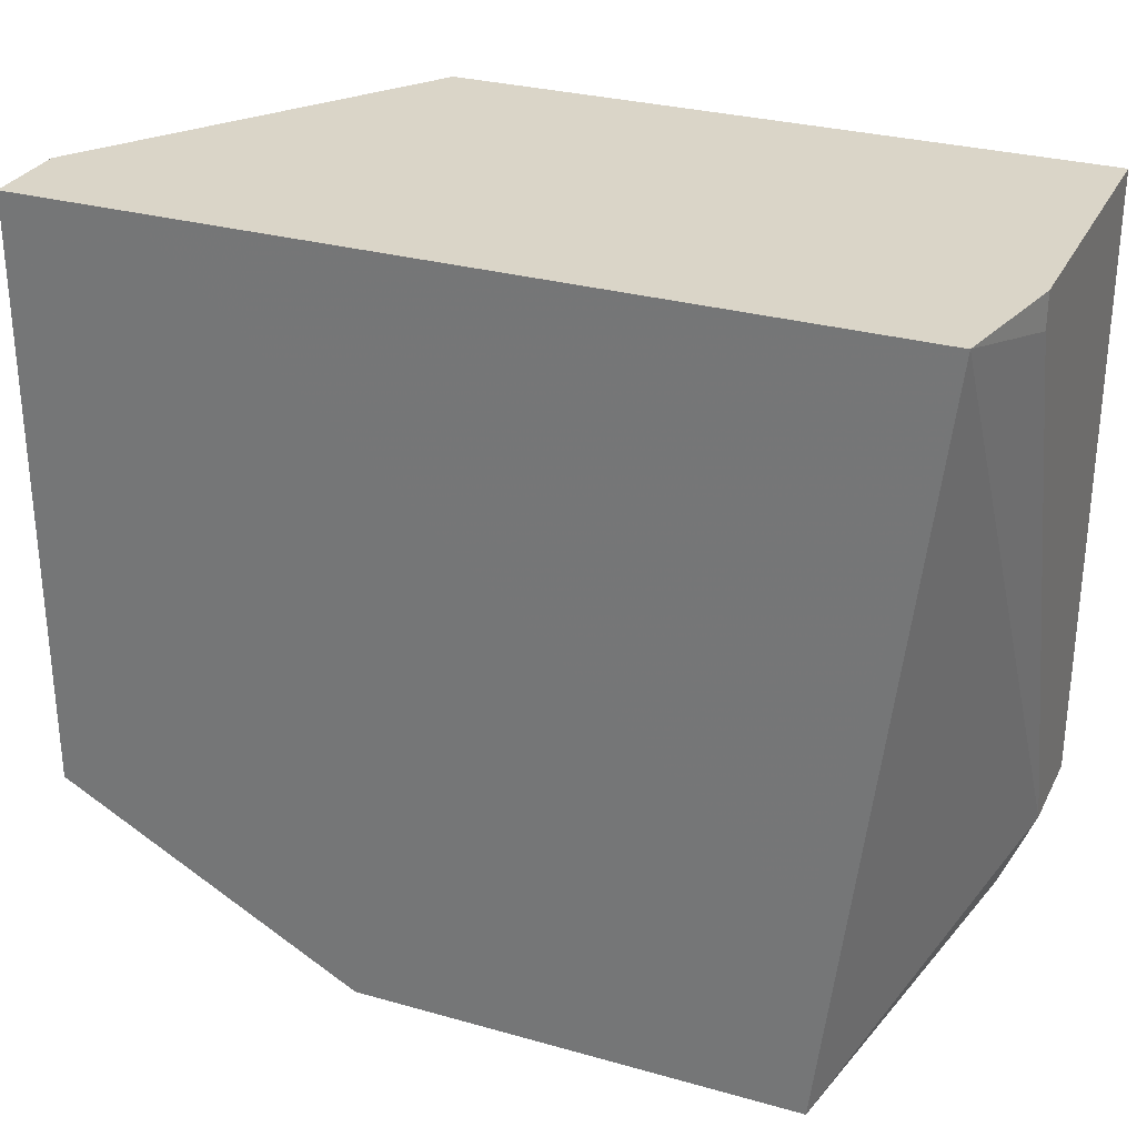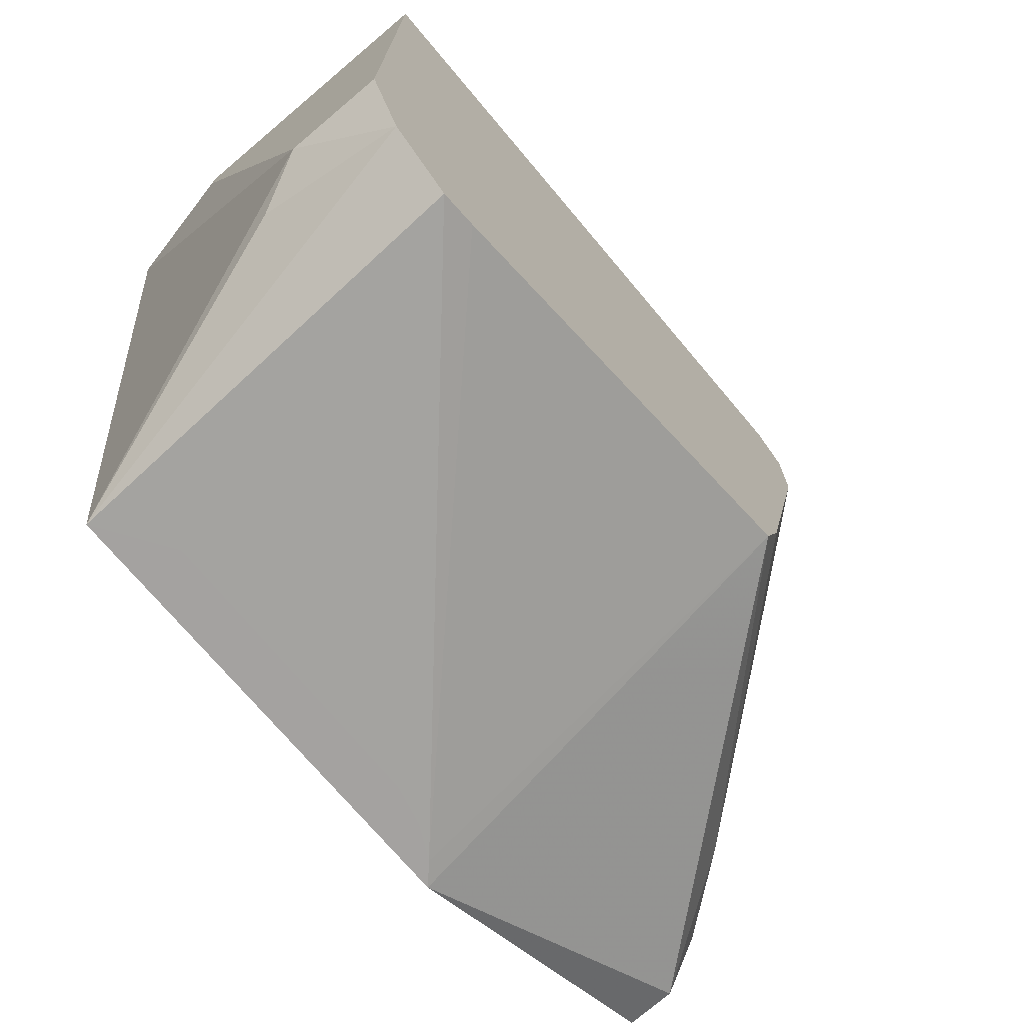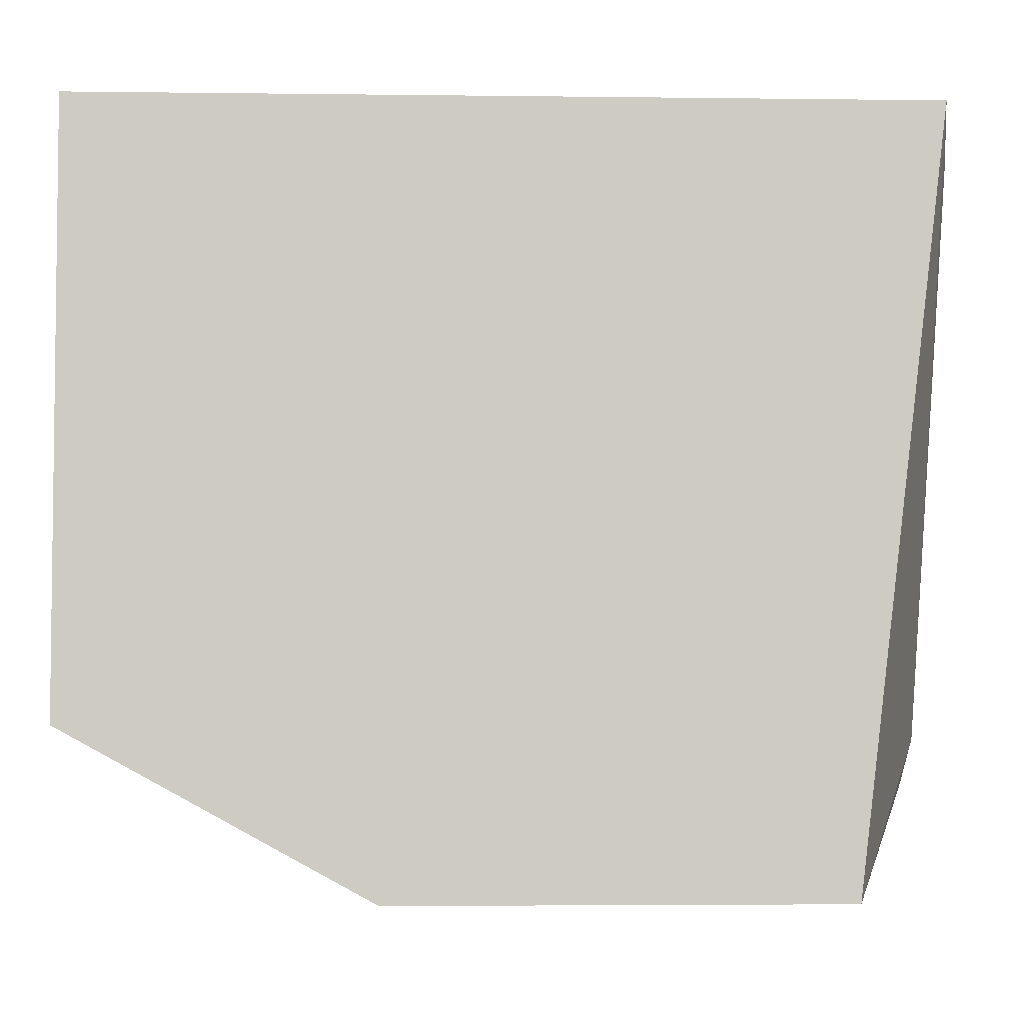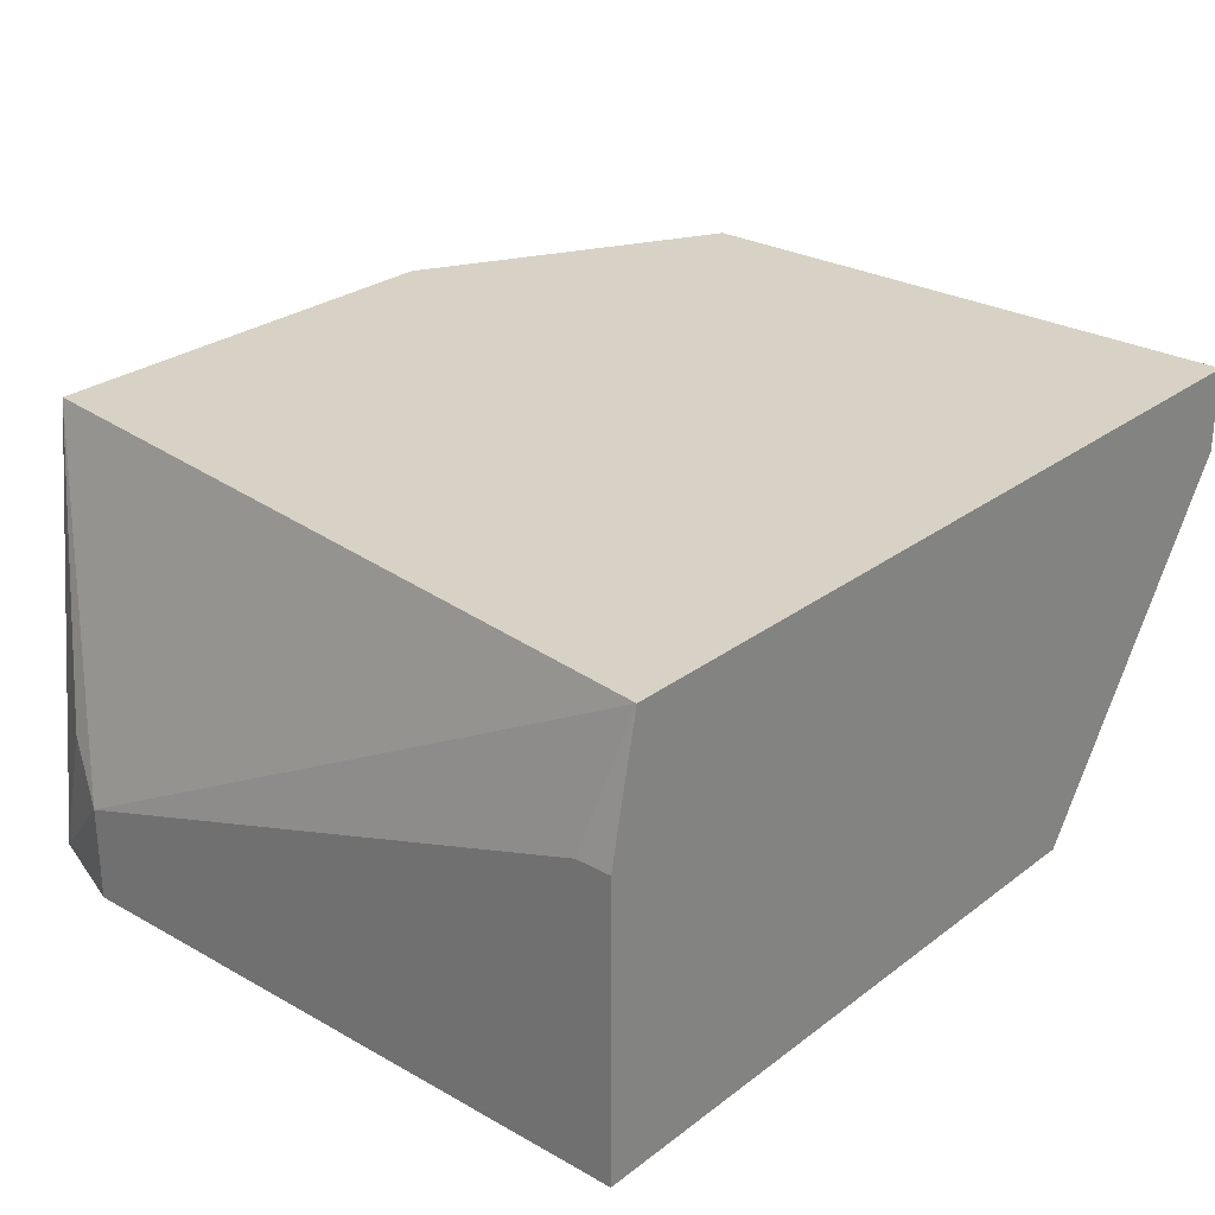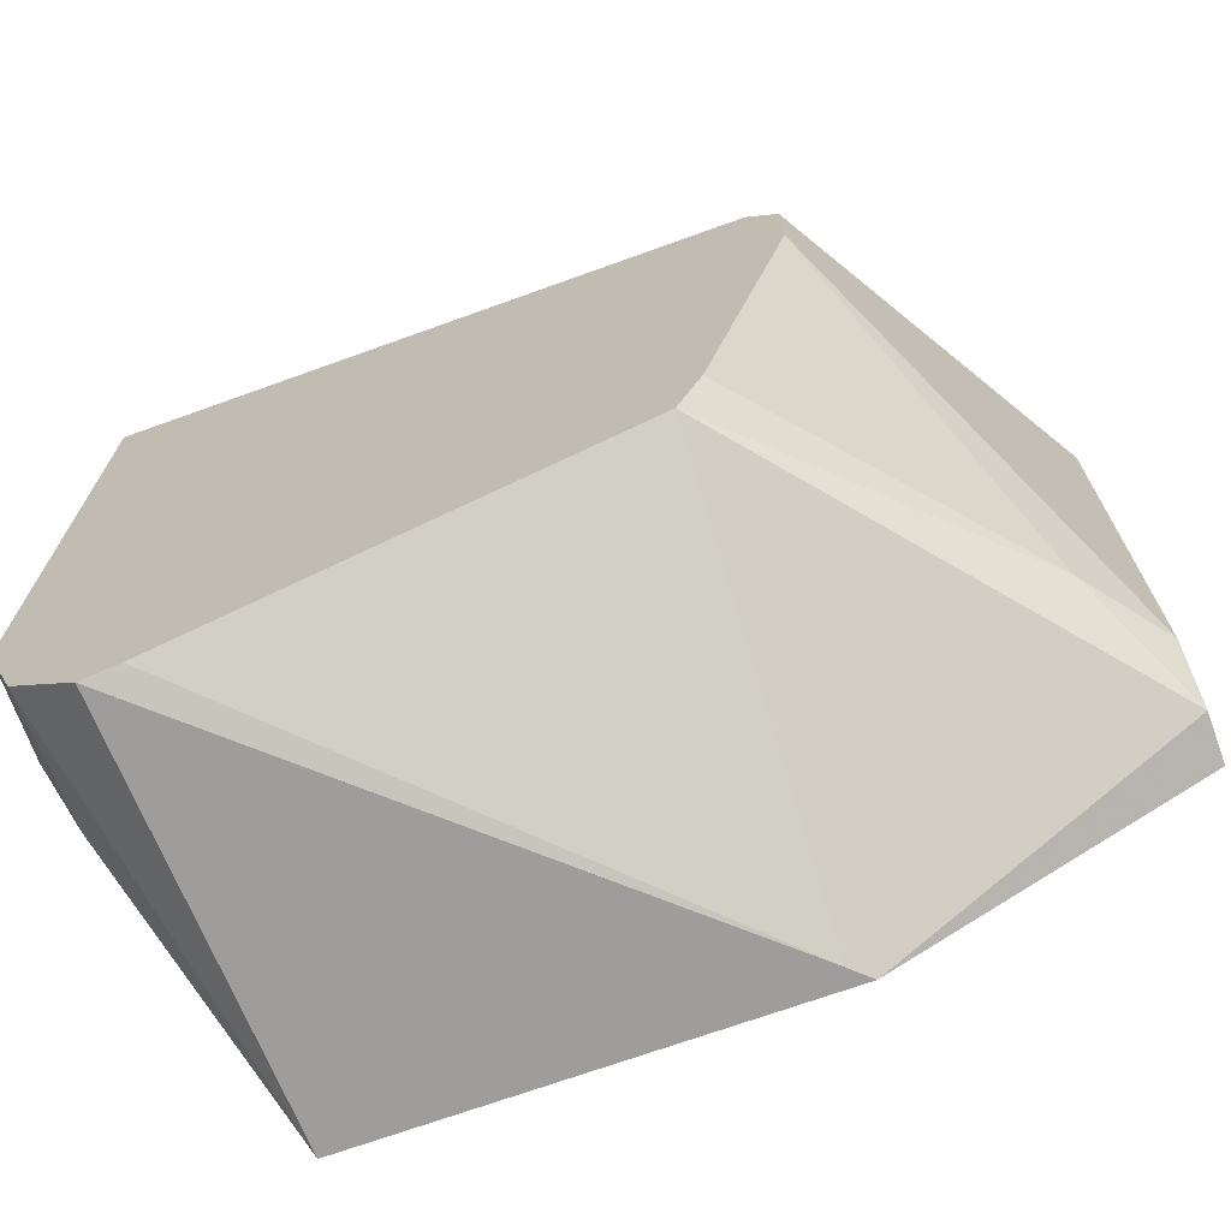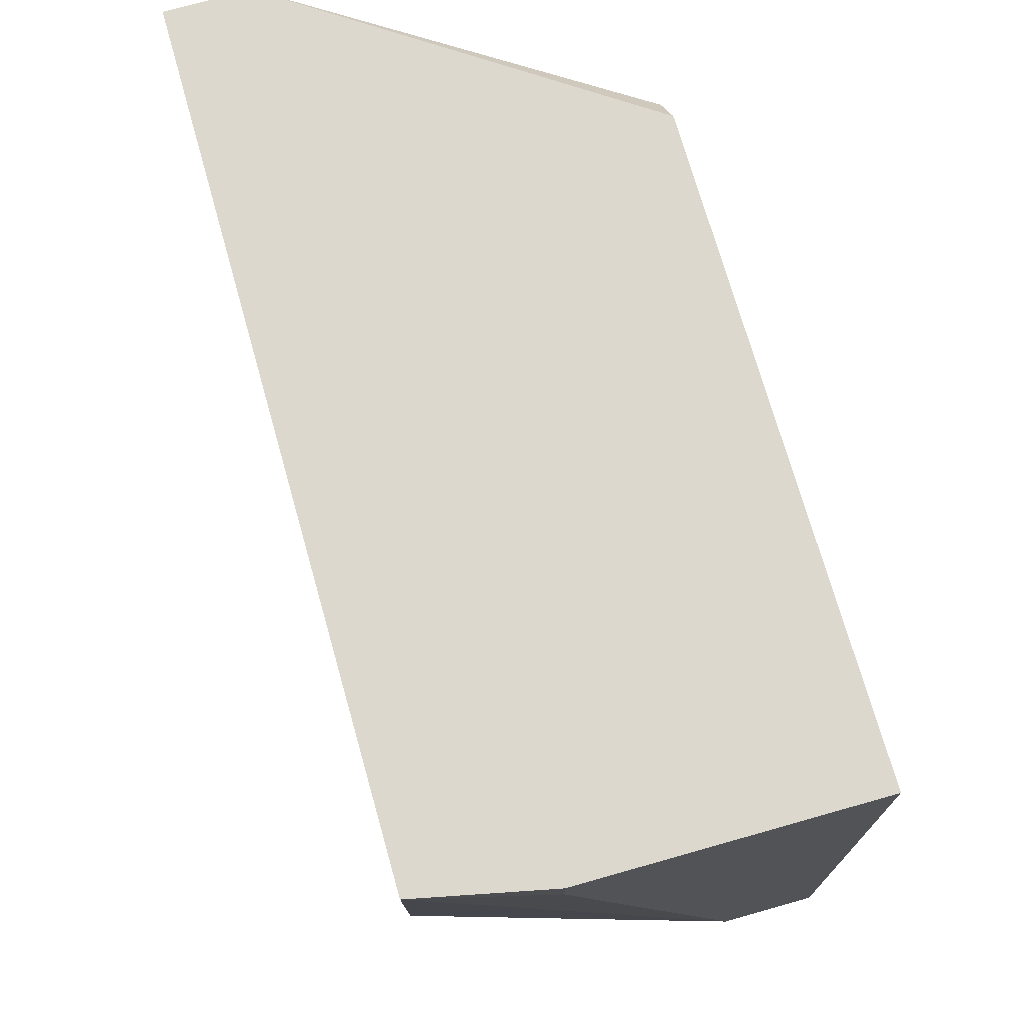
<metadata>
{"format":"obj","ext":"obj","renderer":"f3d","projection":"perspective","resolution":1024,"background":"white","views":[{"elev":29.2,"azim":22.7,"up":"+Y"},{"elev":-72.7,"azim":130.1,"up":"+Y"},{"elev":-4.2,"azim":-2.3,"up":"+Y"},{"elev":27.2,"azim":130.9,"up":"+Z"},{"elev":-70.5,"azim":-160.2,"up":"+Y"},{"elev":72.6,"azim":74.2,"up":"+Y"}]}
</metadata>
<code>
v 0.2837 -0.2338 0.4185
v 0.2251 -0.2016 0.4185
v 0.2251 -0.2012 0.409
v 0.2852 -0.2001 0.3375
v 0.2874 -0.2338 0.415
v 0.3702 -0.2338 0.4185
v 0.2251 -0.08692 0.4185
v 0.2251 -0.201 0.4089
v 0.2371 -0.1872 0.3869
v 0.2805 -0.1872 0.3375
v 0.367 -0.232 0.3375
v 0.3739 -0.2337 0.3375
v 0.2938 -0.2338 0.4118
v 0.3687 -0.2338 0.4175
v 0.3861 -0.2245 0.3375
v 0.3884 -0.2153 0.365
v 0.3931 -0.2059 0.3557
v 0.3877 -0.08692 0.4185
v 0.3686 -0.1939 0.4185
v 0.2251 -0.08692 0.4022
v 0.2487 -0.08692 0.4185
v 0.2251 -0.1872 0.4022
v 0.2631 -0.1128 0.3375
v 0.3658 -0.2338 0.4155
v 0.3568 -0.2338 0.4095
v 0.3013 -0.2338 0.41
v 0.3931 -0.2059 0.3375
v 0.3931 -0.09361 0.3931
v 0.3677 -0.1912 0.4185
v 0.3684 -0.1932 0.4185
v 0.3931 -0.08692 0.3931
v 0.2693 -0.08692 0.3375
v 0.2631 -0.09411 0.3375
v 0.3931 -0.08692 0.3375
f 12 14 24
f 9 23 10
f 9 22 23
f 8 22 9
f 7 32 20
f 7 34 32
f 6 18 19
f 7 18 31
f 7 21 18
f 6 17 18
f 6 16 17
f 6 15 16
f 7 31 34
f 12 24 25
f 6 14 12
f 12 26 13
f 15 27 17
f 15 17 16
f 17 27 34
f 17 34 31
f 17 31 28
f 17 28 18
f 18 21 29
f 18 29 30
f 18 30 19
f 18 28 31
f 20 32 33
f 20 33 23
f 20 23 22
f 12 25 26
f 5 12 13
f 6 12 15
f 4 11 5
f 1 2 3
f 1 3 4
f 1 5 13
f 1 13 26
f 1 26 25
f 1 25 24
f 1 24 14
f 1 14 6
f 1 6 19
f 1 19 30
f 1 30 29
f 1 29 21
f 1 21 7
f 1 7 2
f 2 7 20
f 1 4 5
f 2 22 8
f 2 20 22
f 4 12 11
f 4 15 12
f 4 27 15
f 4 34 27
f 4 32 34
f 5 11 12
f 4 23 33
f 4 10 23
f 4 9 10
f 3 9 4
f 3 8 9
f 4 33 32
f 2 8 3

</code>
